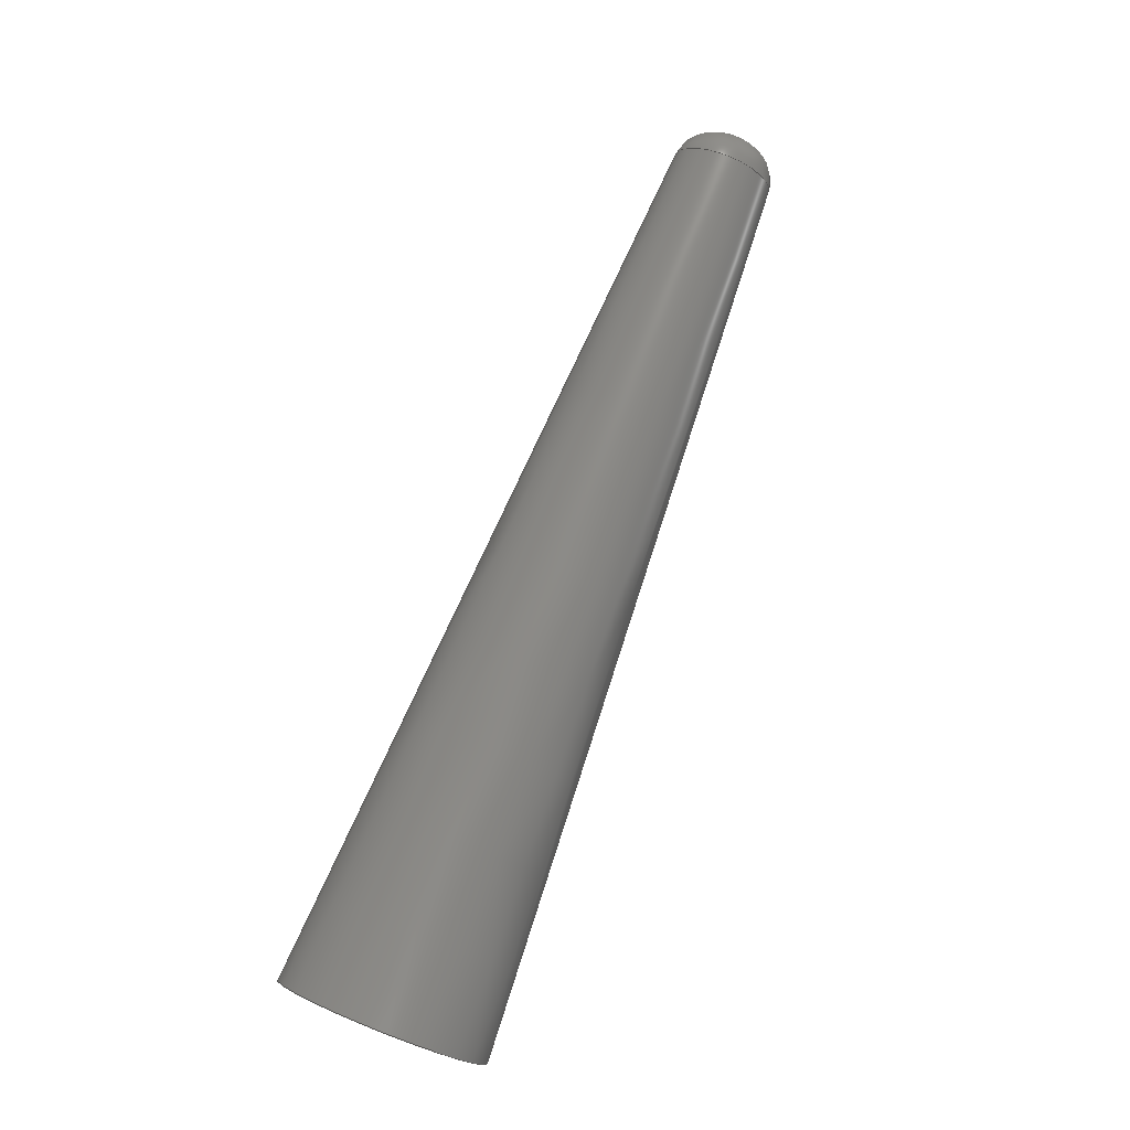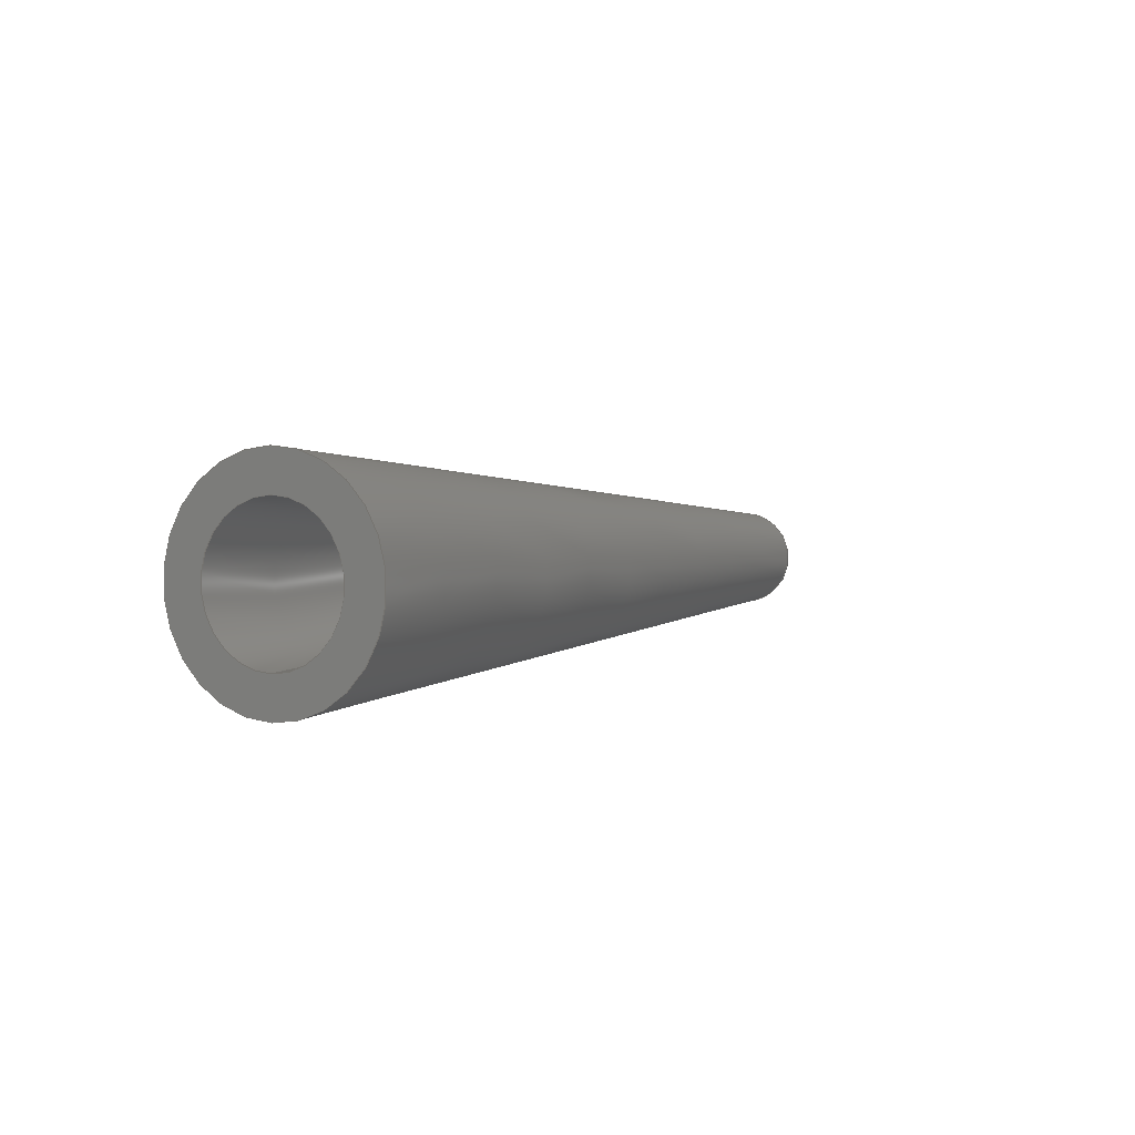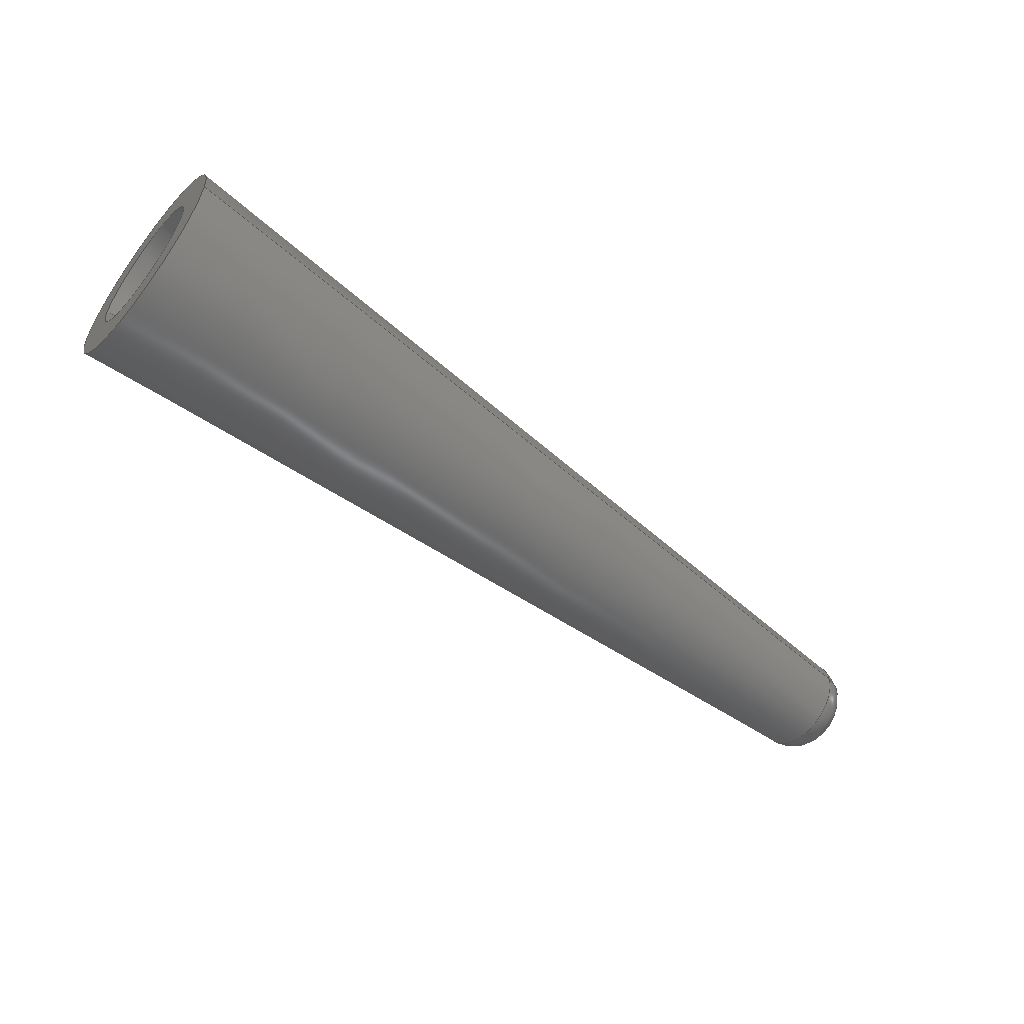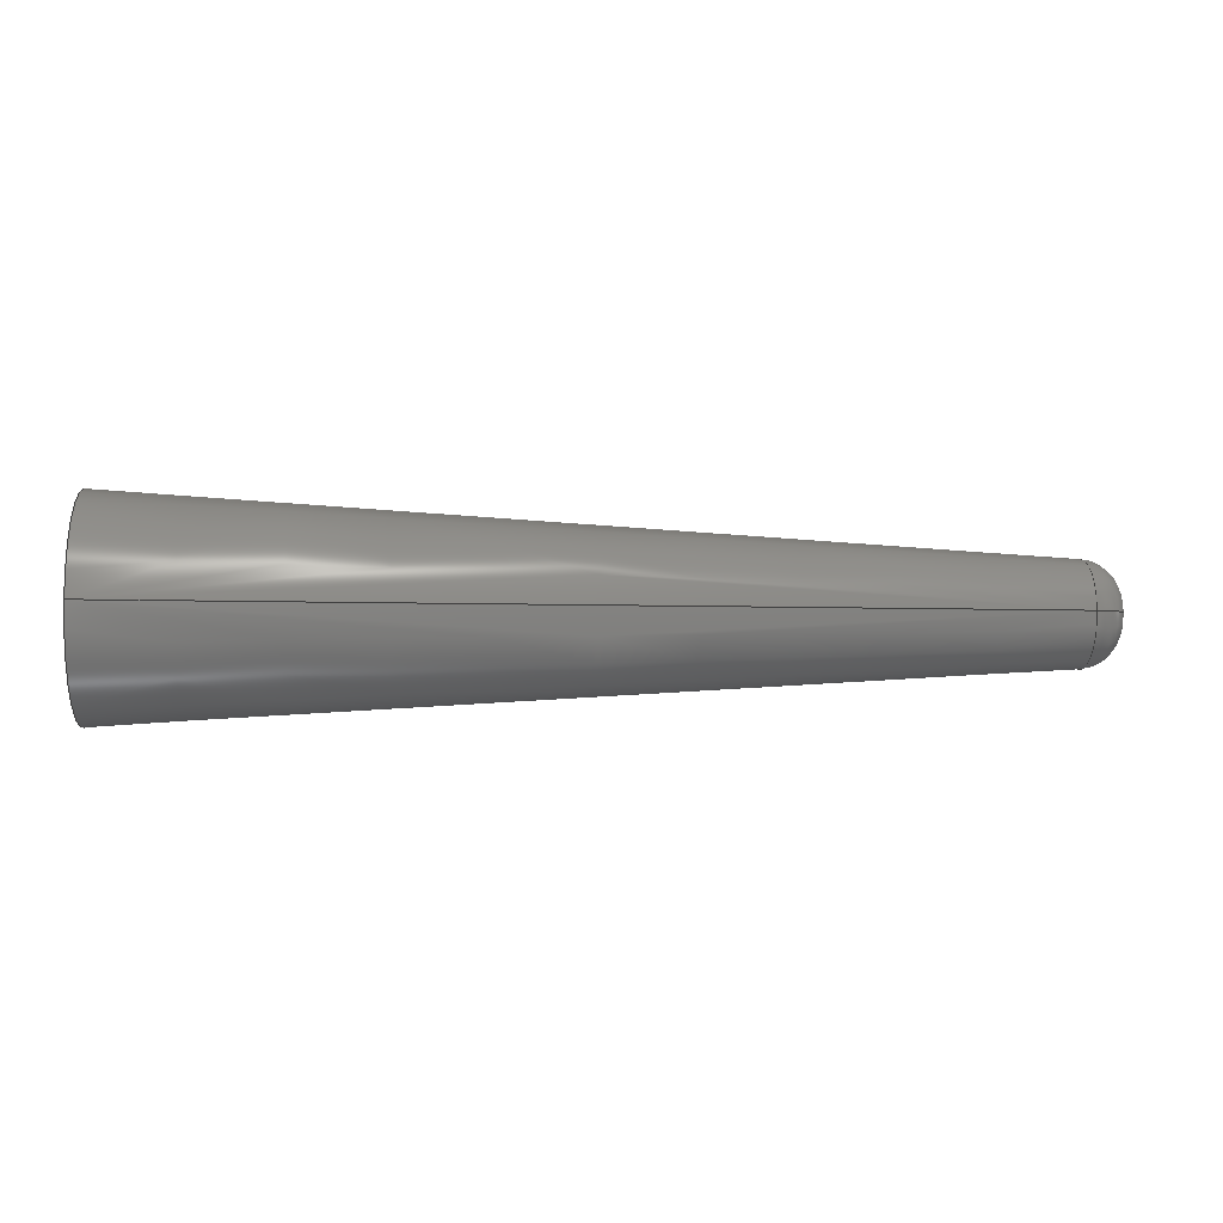
<metadata>
{"format":"step","ext":"step","renderer":"f3d","projection":"perspective","resolution":1024,"background":"white","views":[{"elev":79.9,"azim":111.5,"up":"+Y"},{"elev":1.8,"azim":118.9,"up":"+Z"},{"elev":-55.2,"azim":140.6,"up":"+Y"},{"elev":-4.0,"azim":175.1,"up":"+Y"}]}
</metadata>
<code>
ISO-10303-21;
DATA;
#1 = DIRECTION ( 'NONE',  ( 0, 0, 1 ) ) ;
#2 = ORIENTED_EDGE ( 'NONE', *, *, #43, .T. ) ;
#3 = ADVANCED_FACE ( 'NONE', ( #140 ), #108, .T. ) ;
#4 = CIRCLE ( 'NONE', #111, 3.658 ) ;
#5 = DIRECTION ( 'NONE',  ( -1, -0, -0 ) ) ;
#6 = EDGE_CURVE ( 'NONE', #113, #77, #196, .T. ) ;
#7 = DIRECTION ( 'NONE',  ( 0, 0, 1 ) ) ;
#8 = CIRCLE ( 'NONE', #219, 2.714 ) ;
#9 = PRODUCT_DEFINITION_FORMATION_WITH_SPECIFIED_SOURCE ( 'ANY', '', #139, .NOT_KNOWN. ) ;
#10 = DIRECTION ( 'NONE',  ( 0, 0, 1 ) ) ;
#11 = APPLICATION_PROTOCOL_DEFINITION ( 'draft international standard', 'automotive_design', 1998, #62 ) ;
#12 = DIRECTION ( 'NONE',  ( 0, 0, -1 ) ) ;
#13 = DIRECTION ( 'NONE',  ( -1, -0, -0 ) ) ;
#14 = CIRCLE ( 'NONE', #168, 1.996 ) ;
#15 = EDGE_LOOP ( 'NONE', ( #220, #34, #44, #128 ) ) ;
#16 =( LENGTH_UNIT ( ) NAMED_UNIT ( * ) SI_UNIT ( .MILLI., .METRE. ) );
#17 = VECTOR ( 'NONE', #121, 1000 ) ;
#18 = UNCERTAINTY_MEASURE_WITH_UNIT (LENGTH_MEASURE( 1e-05 ), #135, 'distance_accuracy_value', 'NONE');
#19 =( NAMED_UNIT ( * ) SI_UNIT ( $, .STERADIAN. ) SOLID_ANGLE_UNIT ( ) );
#20 = CARTESIAN_POINT ( 'NONE',  ( 1.993, 8.84e-17, -0.7219 ) ) ;
#21 = AXIS2_PLACEMENT_3D ( 'NONE', #20, #52, #67 ) ;
#22 = FILL_AREA_STYLE_COLOUR ( '', #198 ) ;
#23 = VERTEX_POINT ( 'NONE', #210 ) ;
#24 = EDGE_CURVE ( 'NONE', #23, #113, #14, .T. ) ;
#25 = CARTESIAN_POINT ( 'NONE',  ( 1.388e-14, 0, 0 ) ) ;
#26 = DIRECTION ( 'NONE',  ( 1, 0, 0 ) ) ;
#27 = CARTESIAN_POINT ( 'NONE',  ( 50, 0, -5.658 ) ) ;
#28 = PLANE ( 'NONE',  #56 ) ;
#29 = DIRECTION ( 'NONE',  ( 1, 0, 0 ) ) ;
#30 = AXIS2_PLACEMENT_3D ( 'NONE', #85, #194, #156 ) ;
#31 = EDGE_LOOP ( 'NONE', ( #171, #48, #54, #78 ) ) ;
#32 = ORIENTED_EDGE ( 'NONE', *, *, #6, .F. ) ;
#33 = CIRCLE ( 'NONE', #124, 3.658 ) ;
#34 = ORIENTED_EDGE ( 'NONE', *, *, #117, .T. ) ;
#35 = ORIENTED_EDGE ( 'NONE', *, *, #49, .F. ) ;
#36 = DIRECTION ( 'NONE',  ( 1, 0, 0 ) ) ;
#37 = AXIS2_PLACEMENT_3D ( 'NONE', #138, #213, #180 ) ;
#38 = VERTEX_POINT ( 'NONE', #104 ) ;
#39 = CARTESIAN_POINT ( 'NONE',  ( 50, 4.48e-16, 3.658 ) ) ;
#40 = FILL_AREA_STYLE ('',( #22 ) ) ;
#41 = DIRECTION ( 'NONE',  ( 0.9981, 7.476e-18, 0.06105 ) ) ;
#42 = CARTESIAN_POINT ( 'NONE',  ( 50, 0, 0 ) ) ;
#43 = EDGE_CURVE ( 'NONE', #63, #23, #76, .T. ) ;
#44 = ORIENTED_EDGE ( 'NONE', *, *, #66, .F. ) ;
#45 = CLOSED_SHELL ( 'NONE', ( #83, #3, #155, #174, #191, #183, #115 ) ) ;
#46 = ORIENTED_EDGE ( 'NONE', *, *, #6, .T. ) ;
#47 = ORIENTED_EDGE ( 'NONE', *, *, #117, .F. ) ;
#48 = ORIENTED_EDGE ( 'NONE', *, *, #49, .T. ) ;
#49 = EDGE_CURVE ( 'NONE', #63, #192, #142, .T. ) ;
#50 = ORIENTED_EDGE ( 'NONE', *, *, #152, .T. ) ;
#51 = AXIS2_PLACEMENT_3D ( 'NONE', #134, #102, #179 ) ;
#52 = DIRECTION ( 'NONE',  ( -0, 1, 1.225e-16 ) ) ;
#53 = PRODUCT_DEFINITION_SHAPE ( 'NONE', 'NONE',  #206 ) ;
#54 = ORIENTED_EDGE ( 'NONE', *, *, #55, .F. ) ;
#55 = EDGE_CURVE ( 'NONE', #113, #192, #103, .T. ) ;
#56 = AXIS2_PLACEMENT_3D ( 'NONE', #122, #188, #12 ) ;
#57 = LINE ( 'NONE', #125, #203 ) ;
#58 = CARTESIAN_POINT ( 'NONE',  ( 50, 0, 0 ) ) ;
#59 = CARTESIAN_POINT ( 'NONE',  ( 50, 0, -5.658 ) ) ;
#60 = AXIS2_PLACEMENT_3D ( 'NONE', #165, #87, #109 ) ;
#61 = CARTESIAN_POINT ( 'NONE',  ( 1.388e-14, 0, 0 ) ) ;
#62 = APPLICATION_CONTEXT ( 'automotive_design' ) ;
#63 = VERTEX_POINT ( 'NONE', #211 ) ;
#64 = PRODUCT_DEFINITION_CONTEXT ( 'detailed design', #62, 'design' ) ;
#65 = CIRCLE ( 'NONE', #98, 5.658 ) ;
#66 = EDGE_CURVE ( 'NONE', #114, #38, #65, .T. ) ;
#67 = DIRECTION ( 'NONE',  ( 0, -1.225e-16, 1 ) ) ;
#68 = DIRECTION ( 'NONE',  ( 0, 0, -1 ) ) ;
#69 = DIRECTION ( 'NONE',  ( 0, -1, 0 ) ) ;
#70 = STYLED_ITEM ( 'NONE', ( #158 ), #86 ) ;
#71 =( NAMED_UNIT ( * ) PLANE_ANGLE_UNIT ( ) SI_UNIT ( $, .RADIAN. ) );
#72 = EDGE_CURVE ( 'NONE', #23, #63, #8, .T. ) ;
#73 = ORIENTED_EDGE ( 'NONE', *, *, #170, .F. ) ;
#74 = DIRECTION ( 'NONE',  ( 0.9981, 0, -0.06105 ) ) ;
#75 = VECTOR ( 'NONE', #74, 1000 ) ;
#76 = CIRCLE ( 'NONE', #107, 2.714 ) ;
#77 = VERTEX_POINT ( 'NONE', #39 ) ;
#78 = ORIENTED_EDGE ( 'NONE', *, *, #24, .F. ) ;
#79 = ORIENTED_EDGE ( 'NONE', *, *, #146, .F. ) ;
#80 = EDGE_LOOP ( 'NONE', ( #175, #46, #126, #73 ) ) ;
#81 = TOROIDAL_SURFACE ( 'NONE', #163, 0.7219, 1.996 ) ;
#82 = EDGE_LOOP ( 'NONE', ( #47, #218, #207, #79 ) ) ;
#83 = ADVANCED_FACE ( 'NONE', ( #116 ), #185, .F. ) ;
#84 = PRODUCT_CONTEXT ( 'NONE', #99, 'mechanical' ) ;
#85 = CARTESIAN_POINT ( 'NONE',  ( 50, 0, 0 ) ) ;
#86 = MANIFOLD_SOLID_BREP ( 'SurfaceCut1', #45 ) ;
#87 = DIRECTION ( 'NONE',  ( -1, -0, -0 ) ) ;
#88 = PRESENTATION_LAYER_ASSIGNMENT (  '', '', ( #70 ) ) ;
#89 = DIRECTION ( 'NONE',  ( 0, 0, -1 ) ) ;
#90 = LINE ( 'NONE', #145, #17 ) ;
#91 = DIRECTION ( 'NONE',  ( 0.9981, 7.476e-18, 0.06105 ) ) ;
#92 = FACE_OUTER_BOUND ( 'NONE', #82, .T. ) ;
#93 =( GEOMETRIC_REPRESENTATION_CONTEXT ( 3 ) GLOBAL_UNCERTAINTY_ASSIGNED_CONTEXT ( ( #129 ) ) GLOBAL_UNIT_ASSIGNED_CONTEXT ( ( #16, #151, #96 ) ) REPRESENTATION_CONTEXT ( 'NONE', 'WORKASPACE' ) );
#94 = EDGE_LOOP ( 'NONE', ( #32, #130, #112, #131 ) ) ;
#95 = CIRCLE ( 'NONE', #127, 5.658 ) ;
#96 =( NAMED_UNIT ( * ) SI_UNIT ( $, .STERADIAN. ) SOLID_ANGLE_UNIT ( ) );
#97 = CARTESIAN_POINT ( 'NONE',  ( 1.388e-14, 0, 0.6 ) ) ;
#98 = AXIS2_PLACEMENT_3D ( 'NONE', #157, #176, #208 ) ;
#99 = APPLICATION_CONTEXT ( 'automotive_design' ) ;
#100 = CARTESIAN_POINT ( 'NONE',  ( 1.388e-14, 0, 0 ) ) ;
#101 = SURFACE_SIDE_STYLE ('',( #195 ) ) ;
#102 = DIRECTION ( 'NONE',  ( -1, -0, -0 ) ) ;
#103 = CIRCLE ( 'NONE', #51, 0.6 ) ;
#104 = CARTESIAN_POINT ( 'NONE',  ( 50, 6.929e-16, 5.658 ) ) ;
#105 = EDGE_CURVE ( 'NONE', #63, #114, #181, .T. ) ;
#106 = DIRECTION ( 'NONE',  ( 0, 0, 1 ) ) ;
#107 = AXIS2_PLACEMENT_3D ( 'NONE', #160, #214, #212 ) ;
#108 = CONICAL_SURFACE ( 'NONE', #30, 5.658, 0.06109 ) ;
#109 = DIRECTION ( 'NONE',  ( 0, 0, 1 ) ) ;
#110 = AXIS2_PLACEMENT_3D ( 'NONE', #186, #141, #89 ) ;
#111 = AXIS2_PLACEMENT_3D ( 'NONE', #164, #13, #184 ) ;
#112 = ORIENTED_EDGE ( 'NONE', *, *, #170, .T. ) ;
#113 = VERTEX_POINT ( 'NONE', #97 ) ;
#114 = VERTEX_POINT ( 'NONE', #59 ) ;
#115 = ADVANCED_FACE ( 'NONE', ( #187, #144 ), #28, .T. ) ;
#116 = FACE_OUTER_BOUND ( 'NONE', #80, .T. ) ;
#117 = EDGE_CURVE ( 'NONE', #23, #38, #57, .T. ) ;
#118 = DIRECTION ( 'NONE',  ( 0, 0, -1 ) ) ;
#119 = CARTESIAN_POINT ( 'NONE',  ( 1.871, 0, 0 ) ) ;
#120 = AXIS2_PLACEMENT_3D ( 'NONE', #100, #36, #118 ) ;
#121 = DIRECTION ( 'NONE',  ( 0.9981, 0, -0.06105 ) ) ;
#122 = CARTESIAN_POINT ( 'NONE',  ( 50, 0, 0 ) ) ;
#123 = PRODUCT_RELATED_PRODUCT_CATEGORY ( 'part', '', ( #139 ) ) ;
#124 = AXIS2_PLACEMENT_3D ( 'NONE', #58, #201, #10 ) ;
#125 = CARTESIAN_POINT ( 'NONE',  ( 50, 6.929e-16, 5.658 ) ) ;
#126 = ORIENTED_EDGE ( 'NONE', *, *, #209, .F. ) ;
#127 = AXIS2_PLACEMENT_3D ( 'NONE', #42, #29, #166 ) ;
#128 = ORIENTED_EDGE ( 'NONE', *, *, #105, .F. ) ;
#129 = UNCERTAINTY_MEASURE_WITH_UNIT (LENGTH_MEASURE( 1e-05 ), #16, 'distance_accuracy_value', 'NONE');
#130 = ORIENTED_EDGE ( 'NONE', *, *, #55, .T. ) ;
#131 = ORIENTED_EDGE ( 'NONE', *, *, #152, .F. ) ;
#132 = CONICAL_SURFACE ( 'NONE', #148, 0.6, 0.06109 ) ;
#133 = APPLICATION_PROTOCOL_DEFINITION ( 'draft international standard', 'automotive_design', 1998, #99 ) ;
#134 = CARTESIAN_POINT ( 'NONE',  ( 1.388e-14, 0, 0 ) ) ;
#135 =( LENGTH_UNIT ( ) NAMED_UNIT ( * ) SI_UNIT ( .MILLI., .METRE. ) );
#136 = CARTESIAN_POINT ( 'NONE',  ( 1.388e-14, 7.348e-17, 0.6 ) ) ;
#137 = ORIENTED_EDGE ( 'NONE', *, *, #209, .T. ) ;
#138 = CARTESIAN_POINT ( 'NONE',  ( 0, 0, 0 ) ) ;
#139 = PRODUCT ( 'funnel2_printable1', 'funnel2_printable1', '', ( #84 ) ) ;
#140 = FACE_OUTER_BOUND ( 'NONE', #15, .T. ) ;
#141 = DIRECTION ( 'NONE',  ( 1, 0, 0 ) ) ;
#142 = CIRCLE ( 'NONE', #21, 1.996 ) ;
#143 = FACE_OUTER_BOUND ( 'NONE', #197, .T. ) ;
#144 = FACE_BOUND ( 'NONE', #149, .T. ) ;
#145 = CARTESIAN_POINT ( 'NONE',  ( 1.388e-14, 0, -0.6 ) ) ;
#146 = EDGE_CURVE ( 'NONE', #38, #114, #95, .T. ) ;
#147 = VERTEX_POINT ( 'NONE', #205 ) ;
#148 = AXIS2_PLACEMENT_3D ( 'NONE', #61, #26, #216 ) ;
#149 = EDGE_LOOP ( 'NONE', ( #137, #50 ) ) ;
#150 = ORIENTED_EDGE ( 'NONE', *, *, #66, .T. ) ;
#151 =( NAMED_UNIT ( * ) PLANE_ANGLE_UNIT ( ) SI_UNIT ( $, .RADIAN. ) );
#152 = EDGE_CURVE ( 'NONE', #77, #147, #4, .T. ) ;
#153 = MECHANICAL_DESIGN_GEOMETRIC_PRESENTATION_REPRESENTATION (  '', ( #70 ), #172 ) ;
#154 = AXIS2_PLACEMENT_3D ( 'NONE', #25, #162, #106 ) ;
#155 = ADVANCED_FACE ( 'NONE', ( #182 ), #81, .T. ) ;
#156 = DIRECTION ( 'NONE',  ( 0, 0, -1 ) ) ;
#157 = CARTESIAN_POINT ( 'NONE',  ( 50, 0, 0 ) ) ;
#158 = PRESENTATION_STYLE_ASSIGNMENT (( #178 ) ) ;
#159 = TOROIDAL_SURFACE ( 'NONE', #60, 0.7219, 1.996 ) ;
#160 = CARTESIAN_POINT ( 'NONE',  ( 1.871, 0, 0 ) ) ;
#161 = CARTESIAN_POINT ( 'NONE',  ( 1.993, 0, 0.7219 ) ) ;
#162 = DIRECTION ( 'NONE',  ( -1, -0, -0 ) ) ;
#163 = AXIS2_PLACEMENT_3D ( 'NONE', #202, #200, #7 ) ;
#164 = CARTESIAN_POINT ( 'NONE',  ( 50, 0, 0 ) ) ;
#165 = CARTESIAN_POINT ( 'NONE',  ( 1.993, 0, 0 ) ) ;
#166 = DIRECTION ( 'NONE',  ( 0, 0, -1 ) ) ;
#167 = SHAPE_DEFINITION_REPRESENTATION ( #53, #204 ) ;
#168 = AXIS2_PLACEMENT_3D ( 'NONE', #161, #69, #68 ) ;
#169 = CONICAL_SURFACE ( 'NONE', #110, 5.658, 0.06109 ) ;
#170 = EDGE_CURVE ( 'NONE', #192, #147, #90, .T. ) ;
#171 = ORIENTED_EDGE ( 'NONE', *, *, #72, .T. ) ;
#172 =( GEOMETRIC_REPRESENTATION_CONTEXT ( 3 ) GLOBAL_UNCERTAINTY_ASSIGNED_CONTEXT ( ( #18 ) ) GLOBAL_UNIT_ASSIGNED_CONTEXT ( ( #135, #71, #19 ) ) REPRESENTATION_CONTEXT ( 'NONE', 'WORKASPACE' ) );
#173 = ORIENTED_EDGE ( 'NONE', *, *, #24, .T. ) ;
#174 = ADVANCED_FACE ( 'NONE', ( #143 ), #159, .T. ) ;
#175 = ORIENTED_EDGE ( 'NONE', *, *, #193, .T. ) ;
#176 = DIRECTION ( 'NONE',  ( 1, 0, 0 ) ) ;
#177 = ORIENTED_EDGE ( 'NONE', *, *, #146, .T. ) ;
#178 = SURFACE_STYLE_USAGE ( .BOTH. , #101 ) ;
#179 = DIRECTION ( 'NONE',  ( 0, 0, 1 ) ) ;
#180 = DIRECTION ( 'NONE',  ( 1, 0, 0 ) ) ;
#181 = LINE ( 'NONE', #27, #75 ) ;
#182 = FACE_OUTER_BOUND ( 'NONE', #31, .T. ) ;
#183 = ADVANCED_FACE ( 'NONE', ( #217 ), #132, .F. ) ;
#184 = DIRECTION ( 'NONE',  ( 0, 0, 1 ) ) ;
#185 = CONICAL_SURFACE ( 'NONE', #120, 0.6, 0.06109 ) ;
#186 = CARTESIAN_POINT ( 'NONE',  ( 50, 0, 0 ) ) ;
#187 = FACE_OUTER_BOUND ( 'NONE', #221, .T. ) ;
#188 = DIRECTION ( 'NONE',  ( 1, 0, 0 ) ) ;
#189 = VECTOR ( 'NONE', #41, 1000 ) ;
#190 = ORIENTED_EDGE ( 'NONE', *, *, #193, .F. ) ;
#191 = ADVANCED_FACE ( 'NONE', ( #92 ), #169, .T. ) ;
#192 = VERTEX_POINT ( 'NONE', #215 ) ;
#193 = EDGE_CURVE ( 'NONE', #192, #113, #199, .T. ) ;
#194 = DIRECTION ( 'NONE',  ( 1, 0, 0 ) ) ;
#195 = SURFACE_STYLE_FILL_AREA ( #40 ) ;
#196 = LINE ( 'NONE', #136, #189 ) ;
#197 = EDGE_LOOP ( 'NONE', ( #35, #2, #173, #190 ) ) ;
#198 = COLOUR_RGB ( '',0.7922, 0.8196, 0.9333 ) ;
#199 = CIRCLE ( 'NONE', #154, 0.6 ) ;
#200 = DIRECTION ( 'NONE',  ( -1, -0, -0 ) ) ;
#201 = DIRECTION ( 'NONE',  ( -1, -0, -0 ) ) ;
#202 = CARTESIAN_POINT ( 'NONE',  ( 1.993, 0, 0 ) ) ;
#203 = VECTOR ( 'NONE', #91, 1000 ) ;
#204 = ADVANCED_BREP_SHAPE_REPRESENTATION ( 'funnel2_printable1', ( #86, #37 ), #93 ) ;
#205 = CARTESIAN_POINT ( 'NONE',  ( 50, 0, -3.658 ) ) ;
#206 = PRODUCT_DEFINITION ( 'UNKNOWN', '', #9, #64 ) ;
#207 = ORIENTED_EDGE ( 'NONE', *, *, #105, .T. ) ;
#208 = DIRECTION ( 'NONE',  ( 0, 0, -1 ) ) ;
#209 = EDGE_CURVE ( 'NONE', #147, #77, #33, .T. ) ;
#210 = CARTESIAN_POINT ( 'NONE',  ( 1.871, 0, 2.714 ) ) ;
#211 = CARTESIAN_POINT ( 'NONE',  ( 1.871, 3.324e-16, -2.714 ) ) ;
#212 = DIRECTION ( 'NONE',  ( 0, 0, 1 ) ) ;
#213 = DIRECTION ( 'NONE',  ( 0, 0, 1 ) ) ;
#214 = DIRECTION ( 'NONE',  ( -1, -0, -0 ) ) ;
#215 = CARTESIAN_POINT ( 'NONE',  ( 1.388e-14, 2.029e-16, -0.6 ) ) ;
#216 = DIRECTION ( 'NONE',  ( 0, 0, -1 ) ) ;
#217 = FACE_OUTER_BOUND ( 'NONE', #94, .T. ) ;
#218 = ORIENTED_EDGE ( 'NONE', *, *, #43, .F. ) ;
#219 = AXIS2_PLACEMENT_3D ( 'NONE', #119, #5, #1 ) ;
#220 = ORIENTED_EDGE ( 'NONE', *, *, #72, .F. ) ;
#221 = EDGE_LOOP ( 'NONE', ( #150, #177 ) ) ;
ENDSEC;
END-ISO-10303-21;

</code>
